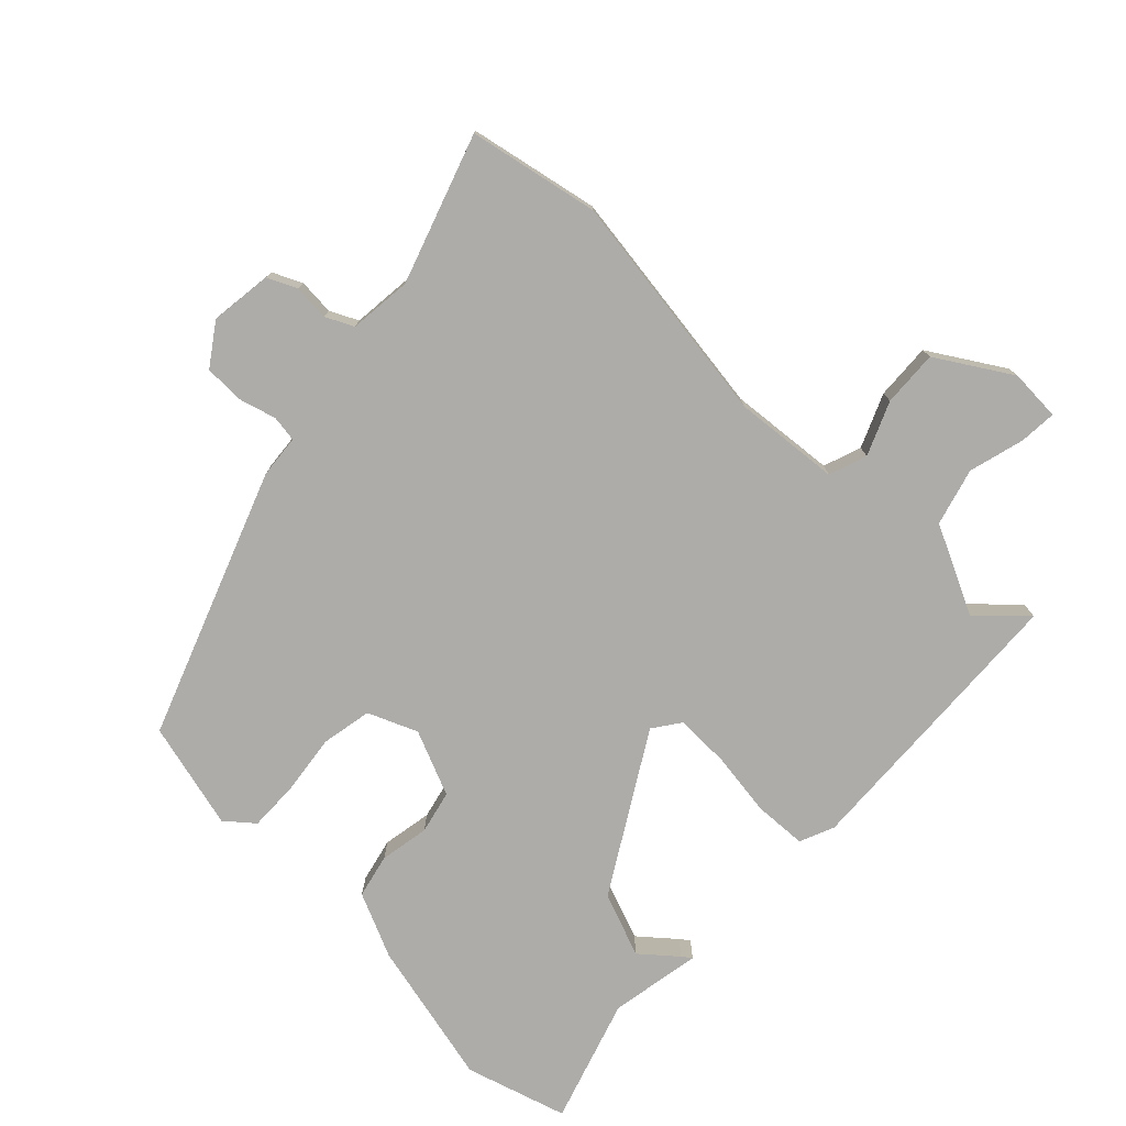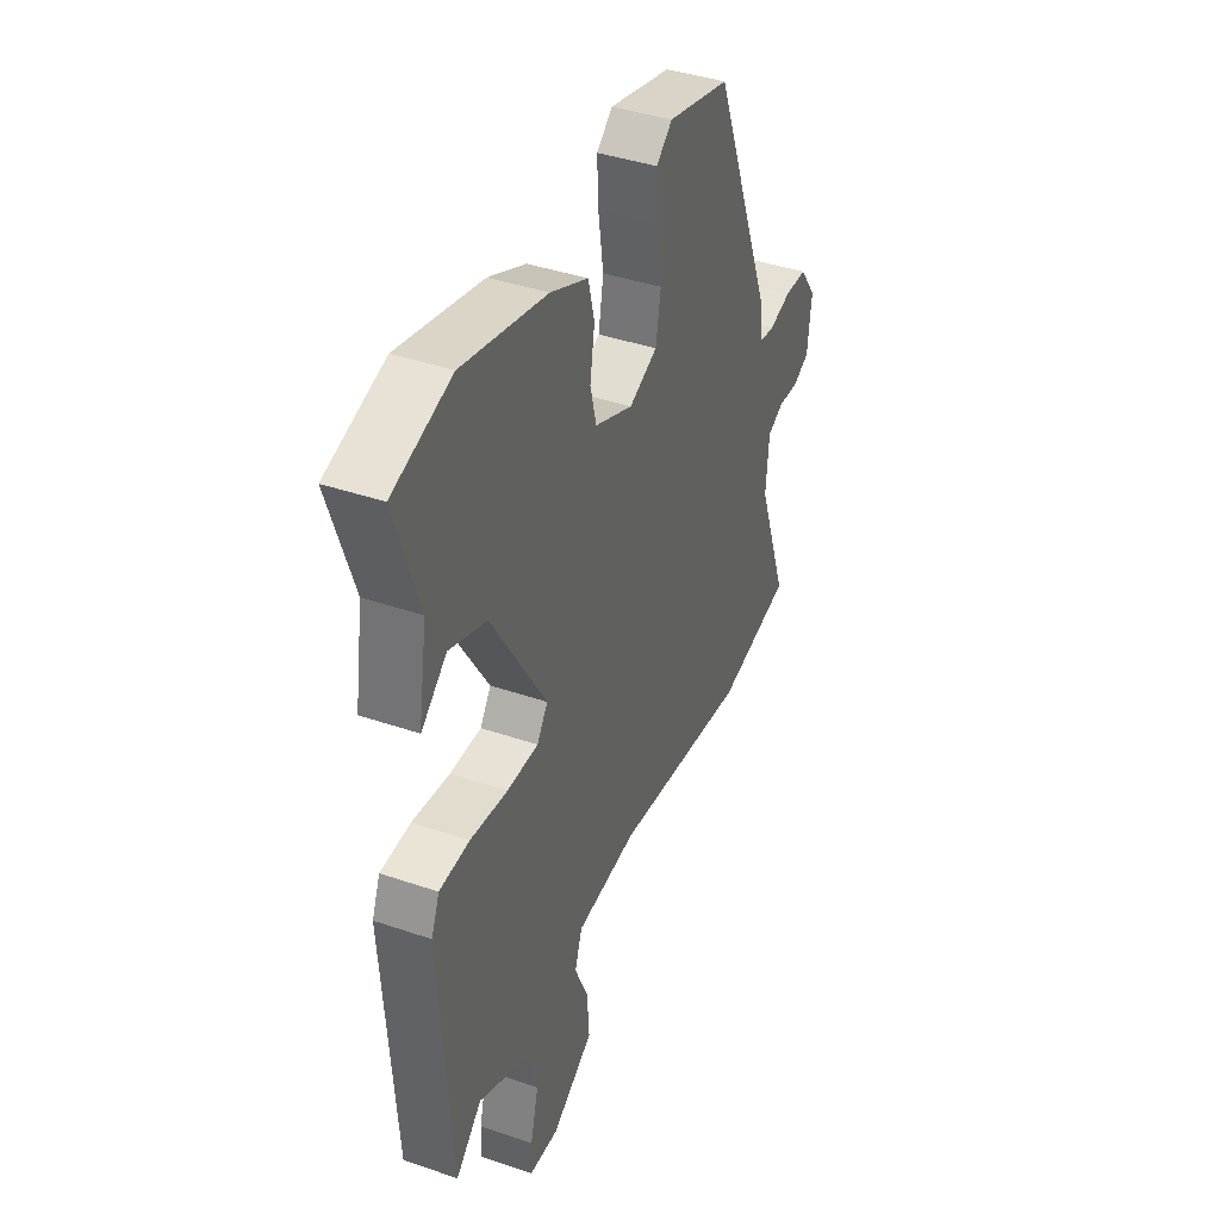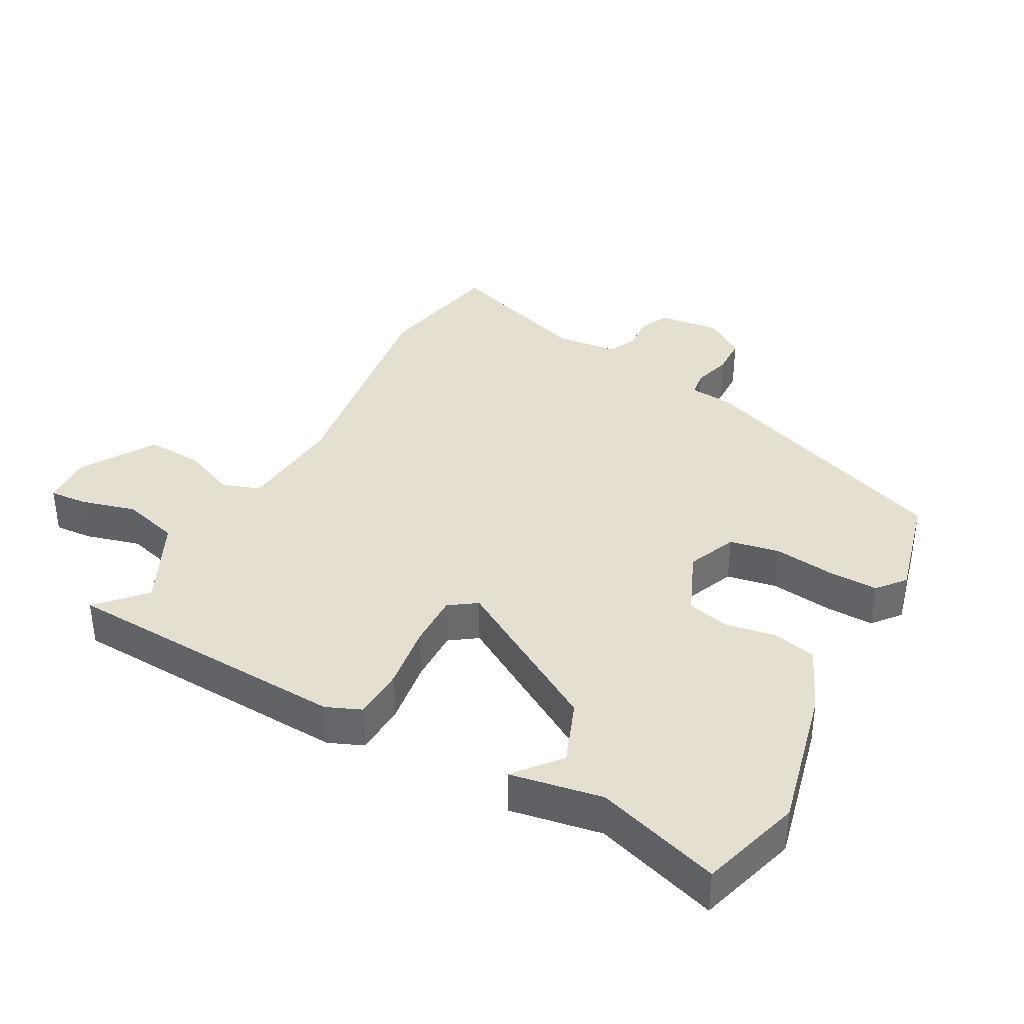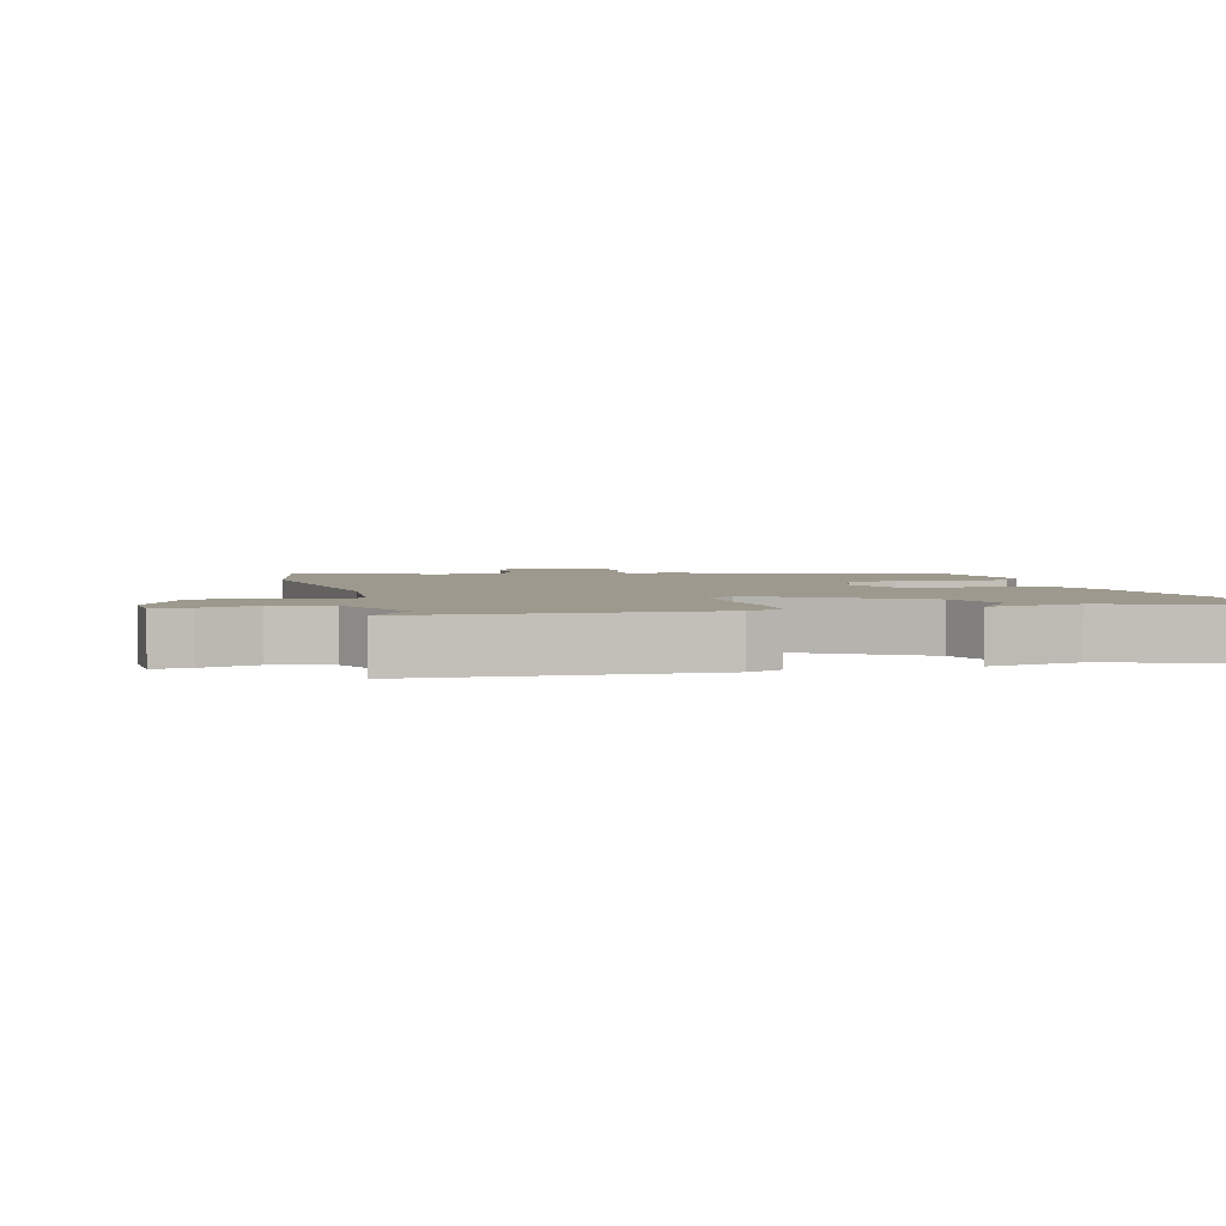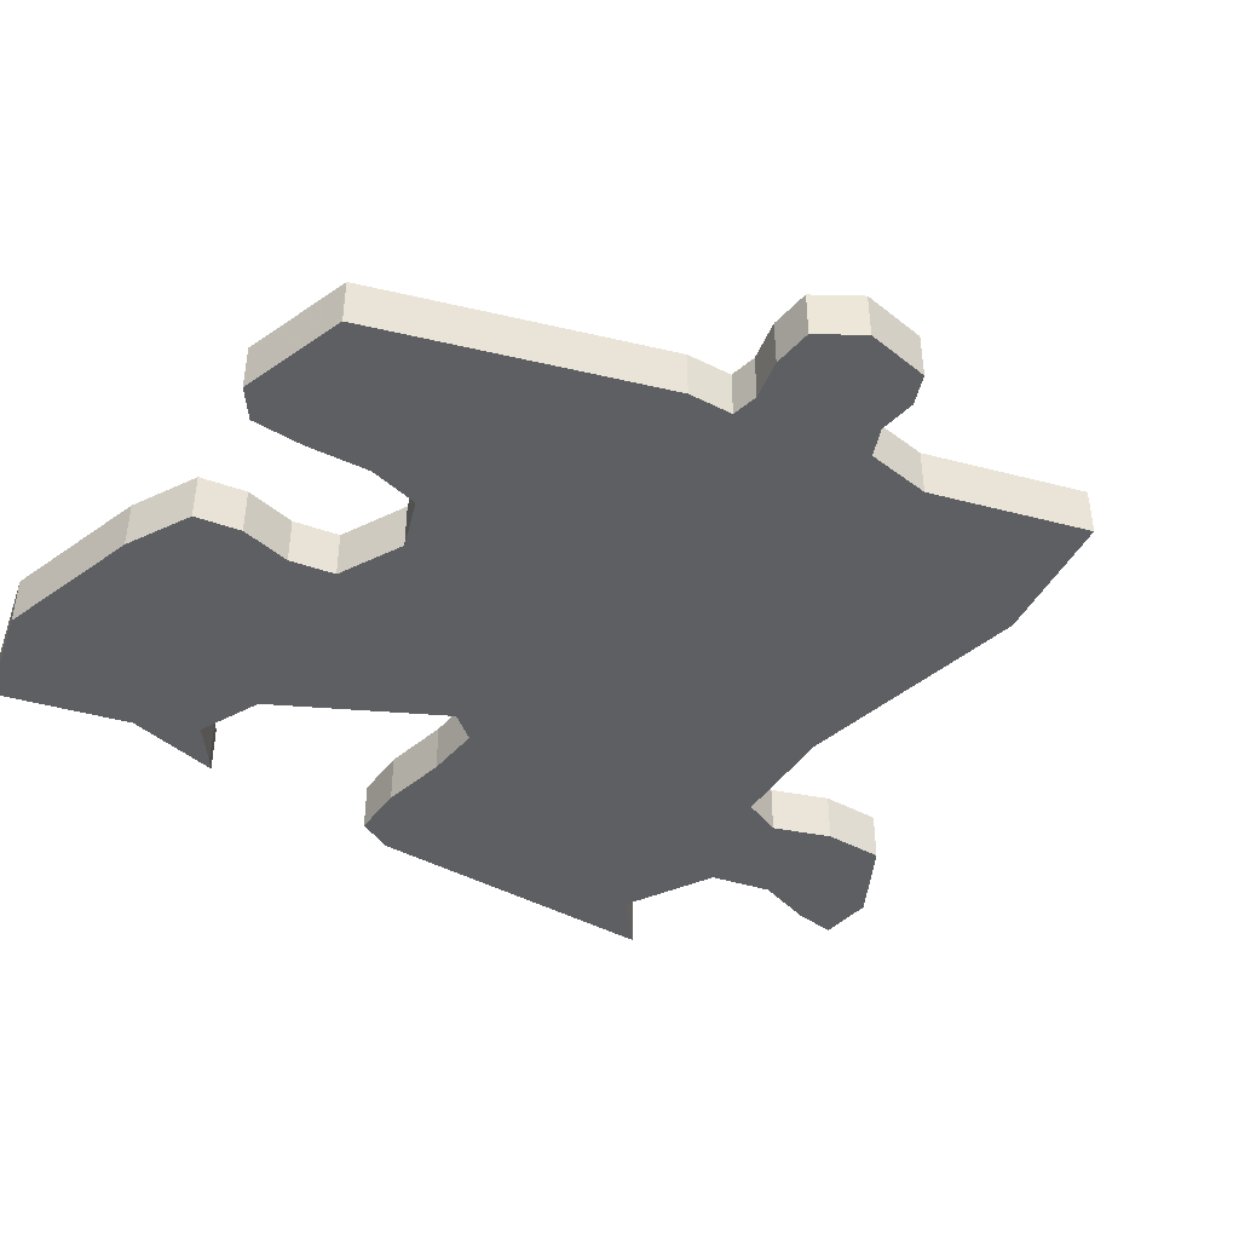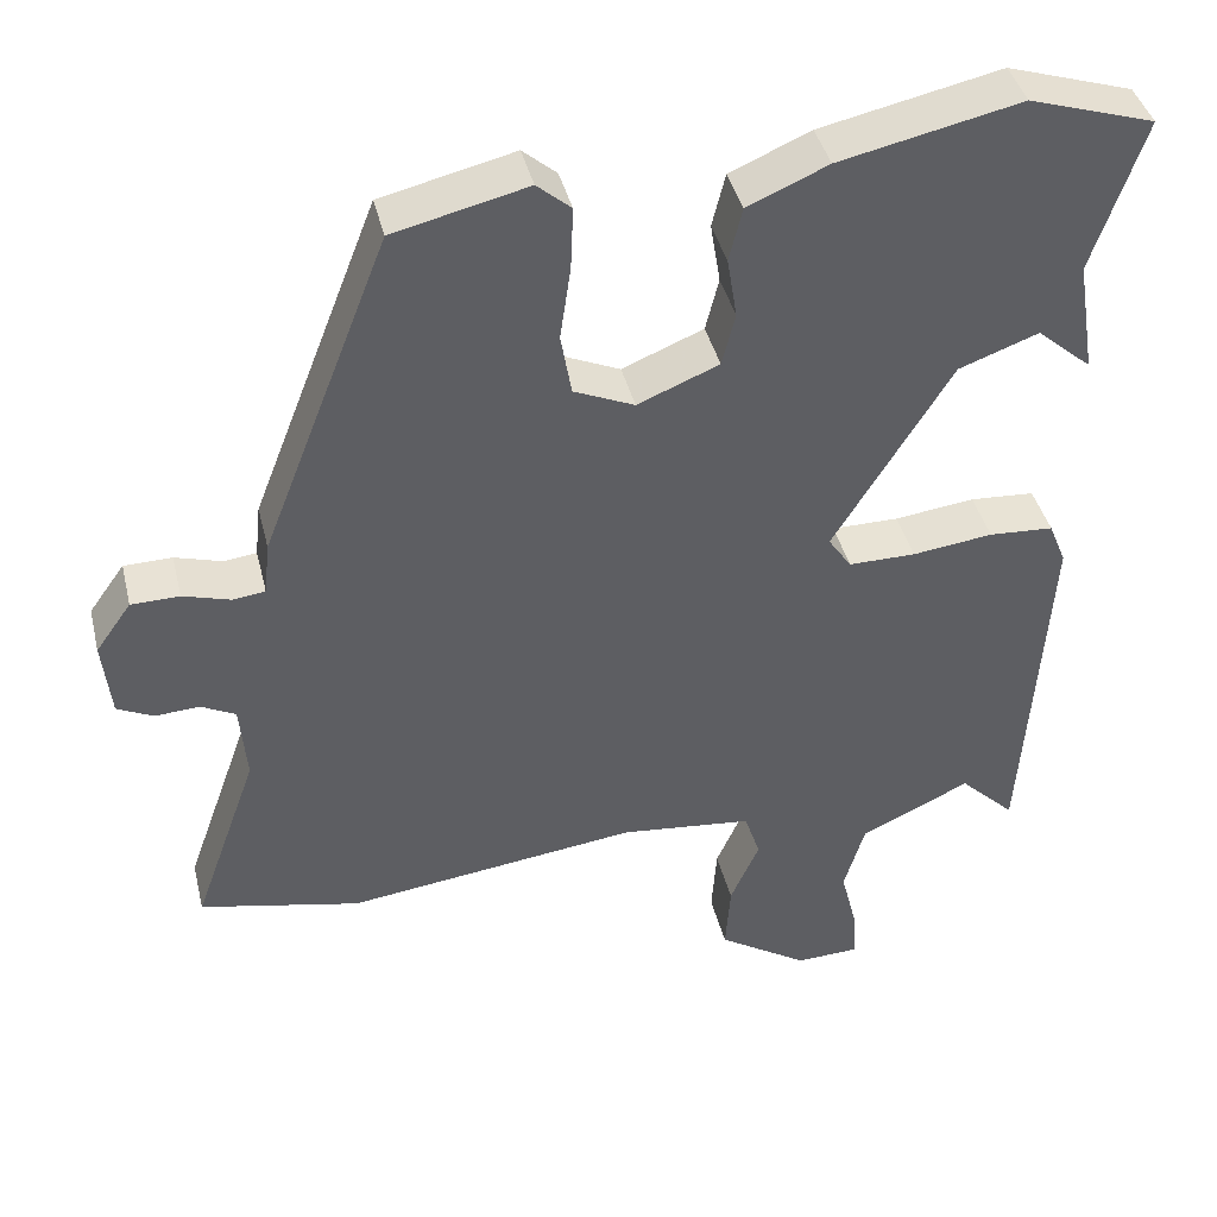
<metadata>
{"format":"obj","ext":"obj","renderer":"f3d","projection":"perspective","resolution":1024,"background":"white","views":[{"elev":-77.0,"azim":135.1,"up":"+Y"},{"elev":40.1,"azim":-67.1,"up":"+Z"},{"elev":37.5,"azim":-62.4,"up":"+Y"},{"elev":3.4,"azim":-105.9,"up":"+Y"},{"elev":-42.0,"azim":52.7,"up":"+Y"},{"elev":41.0,"azim":166.4,"up":"+Z"}]}
</metadata>
<code>
v 0.316 0.07 0.472
v 0.47 0.07 0.079
v 0.477 0.07 0.015
v 0.516 0.07 0.01
v 0.573 0.07 0.027
v 0.631 0.07 0.026
v 0.674 0.07 -0.034
v 0.664 0.07 -0.127
v 0.621 0.07 -0.148
v 0.567 0.07 -0.145
v 0.526 0.07 -0.166
v 0.518 0.07 -0.26
v 0.596 0.07 -0.479
v 0.403 0.07 -0.521
v 0.052 0.07 -0.477
v -0.107 0.07 -0.494
v -0.126 0.07 -0.551
v -0.091 0.07 -0.63
v -0.085 0.07 -0.714
v -0.194 0.07 -0.784
v -0.271 0.07 -0.781
v -0.268 0.07 -0.725
v -0.247 0.07 -0.642
v -0.272 0.07 -0.557
v -0.405 0.07 -0.495
v -0.472 0.07 -0.56
v -0.501 0.07 -0.129
v -0.48 0.07 -0.077
v -0.402 0.07 -0.072
v -0.305 0.07 -0.084
v -0.224 0.07 -0.084
v -0.196 0.07 -0.043
v -0.338 0.07 0.187
v -0.434 0.07 0.222
v -0.486 0.07 0.177
v -0.5 0.07 0.166
v -0.478 0.07 0.303
v -0.54 0.07 0.487
v -0.389 0.07 0.535
v -0.171 0.07 0.488
v -0.074 0.07 0.446
v -0.058 0.07 0.381
v -0.07 0.07 0.307
v -0.054 0.07 0.243
v 0.044 0.07 0.203
v 0.117 0.07 0.235
v 0.13 0.07 0.31
v 0.117 0.07 0.4
v 0.114 0.07 0.475
v 0.155 0.07 0.51
v 0.316 0 0.472
v 0.47 0 0.079
v 0.477 0 0.015
v 0.516 0 0.01
v 0.573 0 0.027
v 0.631 0 0.026
v 0.674 0 -0.034
v 0.664 0 -0.127
v 0.621 0 -0.148
v 0.567 0 -0.145
v 0.526 0 -0.166
v 0.518 0 -0.26
v 0.596 0 -0.479
v 0.403 0 -0.521
v 0.052 0 -0.477
v -0.107 0 -0.494
v -0.126 0 -0.551
v -0.091 0 -0.63
v -0.085 0 -0.714
v -0.194 0 -0.784
v -0.271 0 -0.781
v -0.268 0 -0.725
v -0.247 0 -0.642
v -0.272 0 -0.557
v -0.405 0 -0.495
v -0.472 0 -0.56
v -0.501 0 -0.129
v -0.48 0 -0.077
v -0.402 0 -0.072
v -0.305 0 -0.084
v -0.224 0 -0.084
v -0.196 0 -0.043
v -0.338 0 0.187
v -0.434 0 0.222
v -0.486 0 0.177
v -0.5 0 0.166
v -0.478 0 0.303
v -0.54 0 0.487
v -0.389 0 0.535
v -0.171 0 0.488
v -0.074 0 0.446
v -0.058 0 0.381
v -0.07 0 0.307
v -0.054 0 0.243
v 0.044 0 0.203
v 0.117 0 0.235
v 0.13 0 0.31
v 0.117 0 0.4
v 0.114 0 0.475
v 0.155 0 0.51
f 47 48 49 50
f 47 50 1 2
f 46 47 2 3
f 45 46 3
f 44 45 3
f 40 41 42 43
f 40 43 44
f 37 38 39 40
f 37 40 44
f 34 35 36 37
f 33 34 37 44
f 32 33 44 3
f 27 28 29 30
f 25 26 27 30
f 24 25 30 31
f 23 24 31 32
f 21 22 23
f 20 21 23
f 17 18 19 20
f 17 20 23 32
f 12 13 14 15
f 11 12 15 16
f 7 8 9 10
f 7 10 11
f 4 5 6 7
f 4 7 11 16
f 32 3 4 16
f 16 17 32
f 100 99 98 97
f 52 51 100 97
f 53 52 97 96
f 53 96 95
f 53 95 94
f 93 92 91 90
f 94 93 90
f 90 89 88 87
f 94 90 87
f 87 86 85 84
f 94 87 84 83
f 53 94 83 82
f 80 79 78 77
f 80 77 76 75
f 81 80 75 74
f 82 81 74 73
f 73 72 71
f 73 71 70
f 70 69 68 67
f 82 73 70 67
f 65 64 63 62
f 66 65 62 61
f 60 59 58 57
f 61 60 57
f 57 56 55 54
f 66 61 57 54
f 66 54 53 82
f 82 67 66
f 1 51 52 2
f 2 52 53 3
f 3 53 54 4
f 4 54 55 5
f 5 55 56 6
f 6 56 57 7
f 7 57 58 8
f 8 58 59 9
f 9 59 60 10
f 10 60 61 11
f 11 61 62 12
f 12 62 63 13
f 13 63 64 14
f 14 64 65 15
f 15 65 66 16
f 16 66 67 17
f 17 67 68 18
f 18 68 69 19
f 19 69 70 20
f 20 70 71 21
f 21 71 72 22
f 22 72 73 23
f 23 73 74 24
f 24 74 75 25
f 25 75 76 26
f 26 76 77 27
f 27 77 78 28
f 28 78 79 29
f 29 79 80 30
f 30 80 81 31
f 31 81 82 32
f 32 82 83 33
f 33 83 84 34
f 34 84 85 35
f 35 85 86 36
f 36 86 87 37
f 37 87 88 38
f 38 88 89 39
f 39 89 90 40
f 40 90 91 41
f 41 91 92 42
f 42 92 93 43
f 43 93 94 44
f 44 94 95 45
f 45 95 96 46
f 46 96 97 47
f 47 97 98 48
f 48 98 99 49
f 49 99 100 50
f 50 100 51 1

</code>
